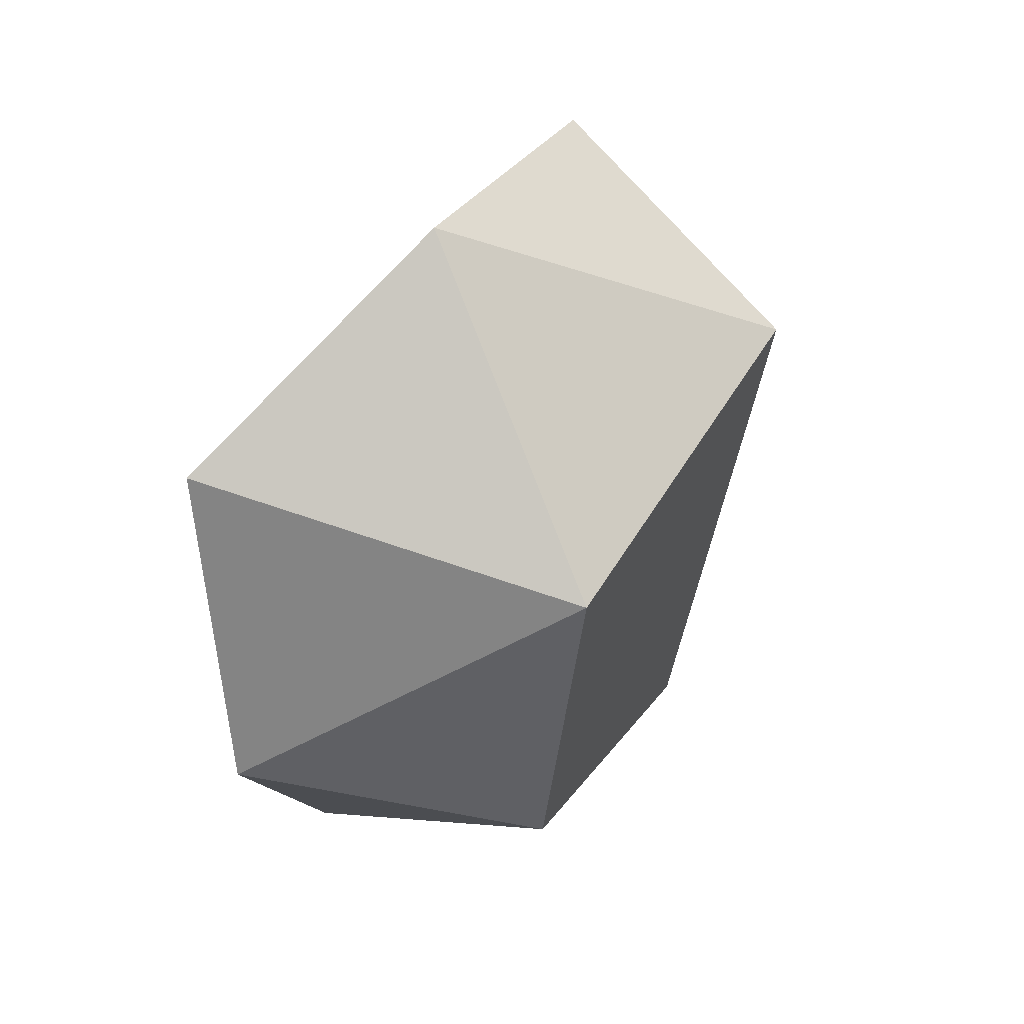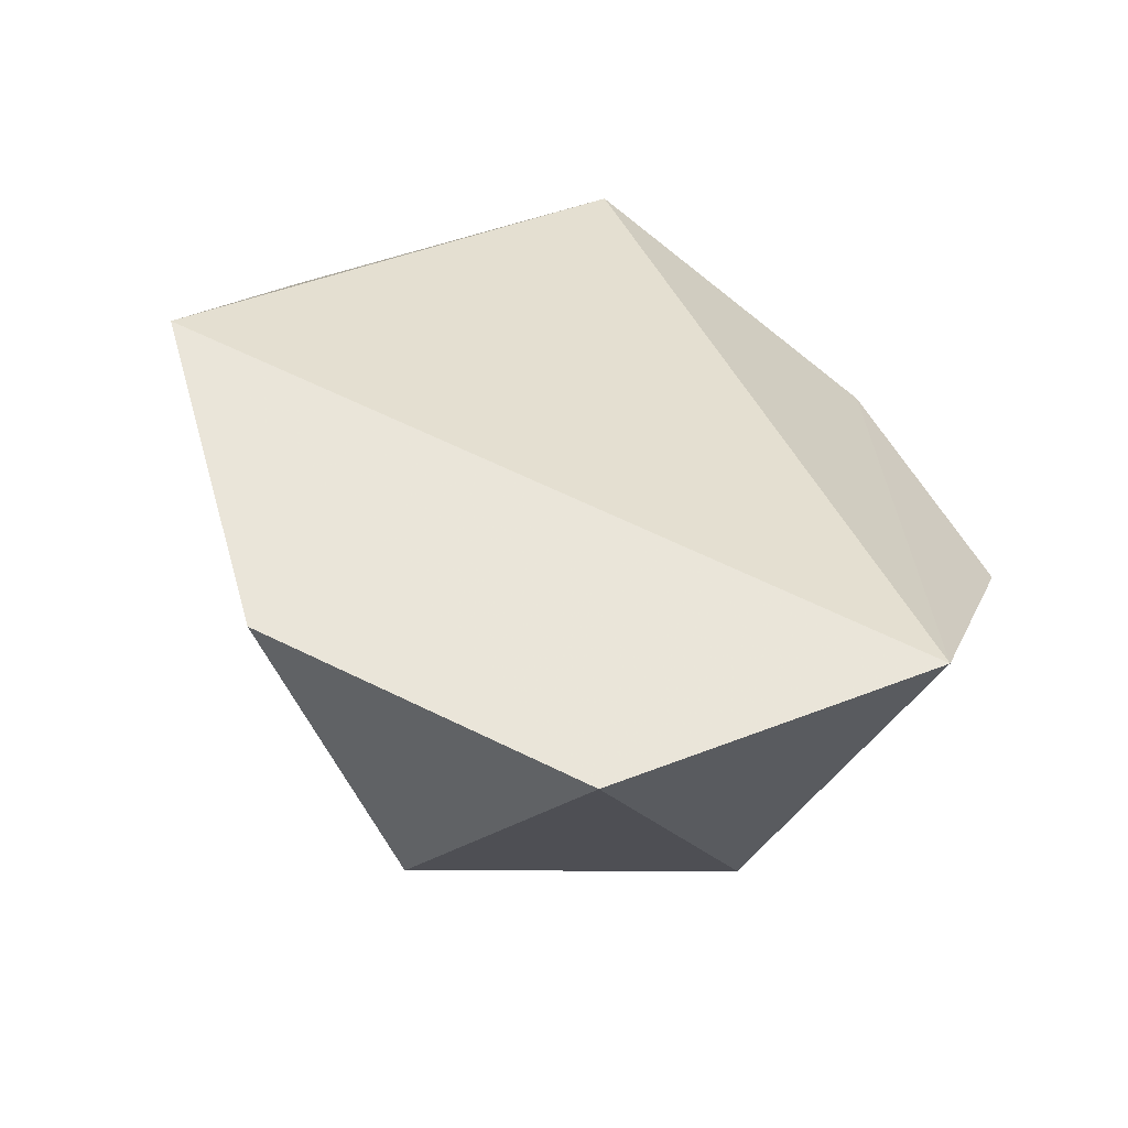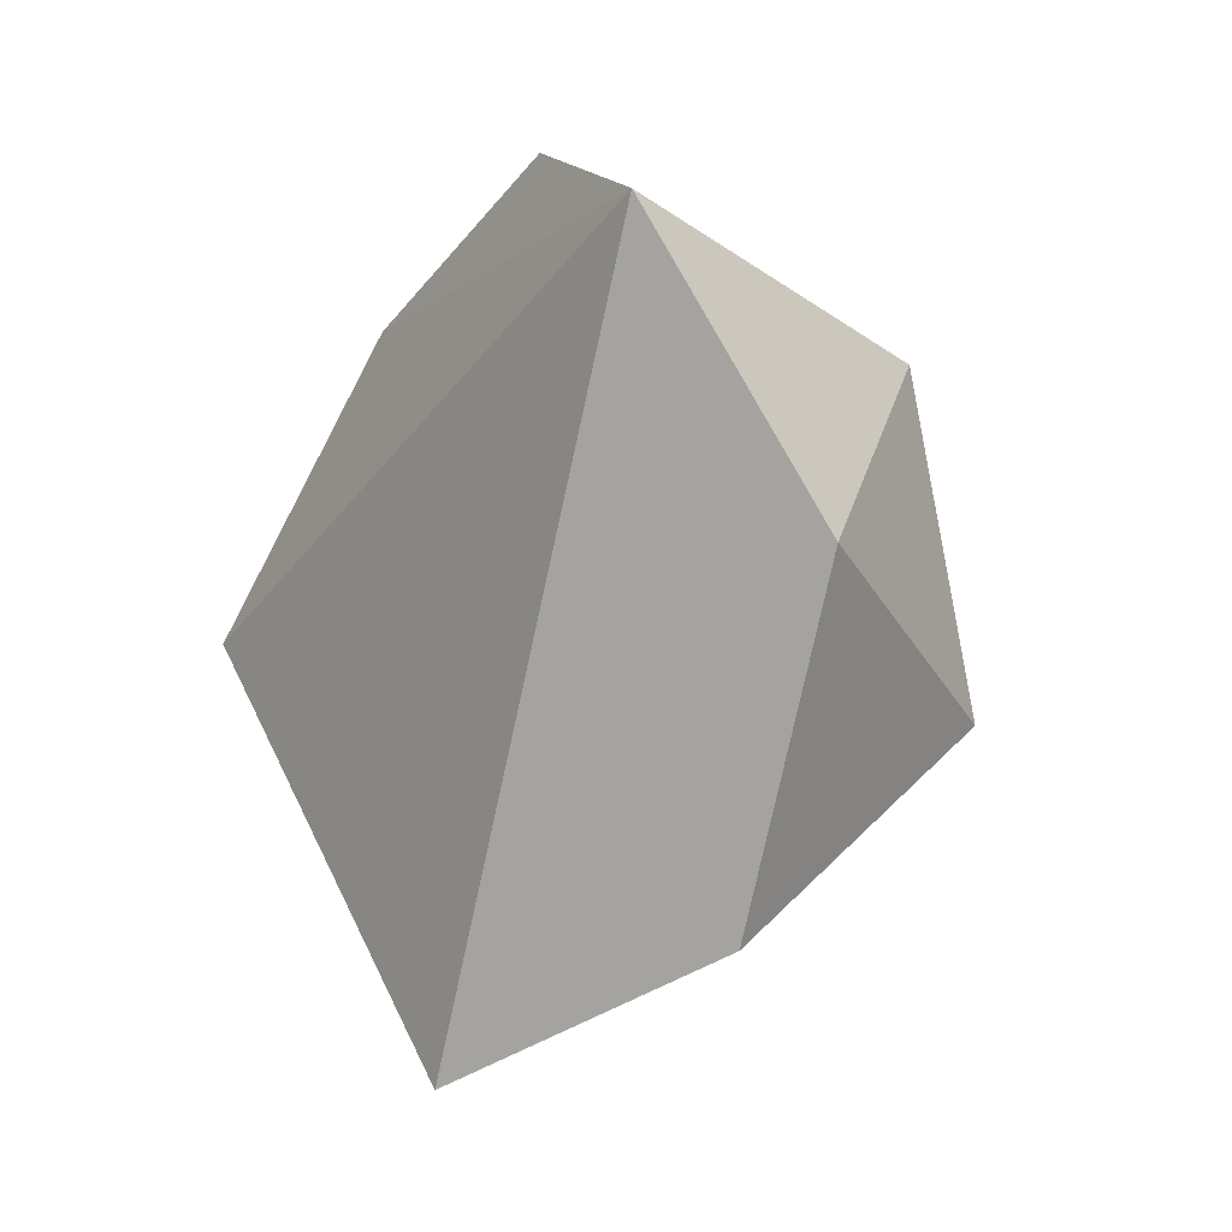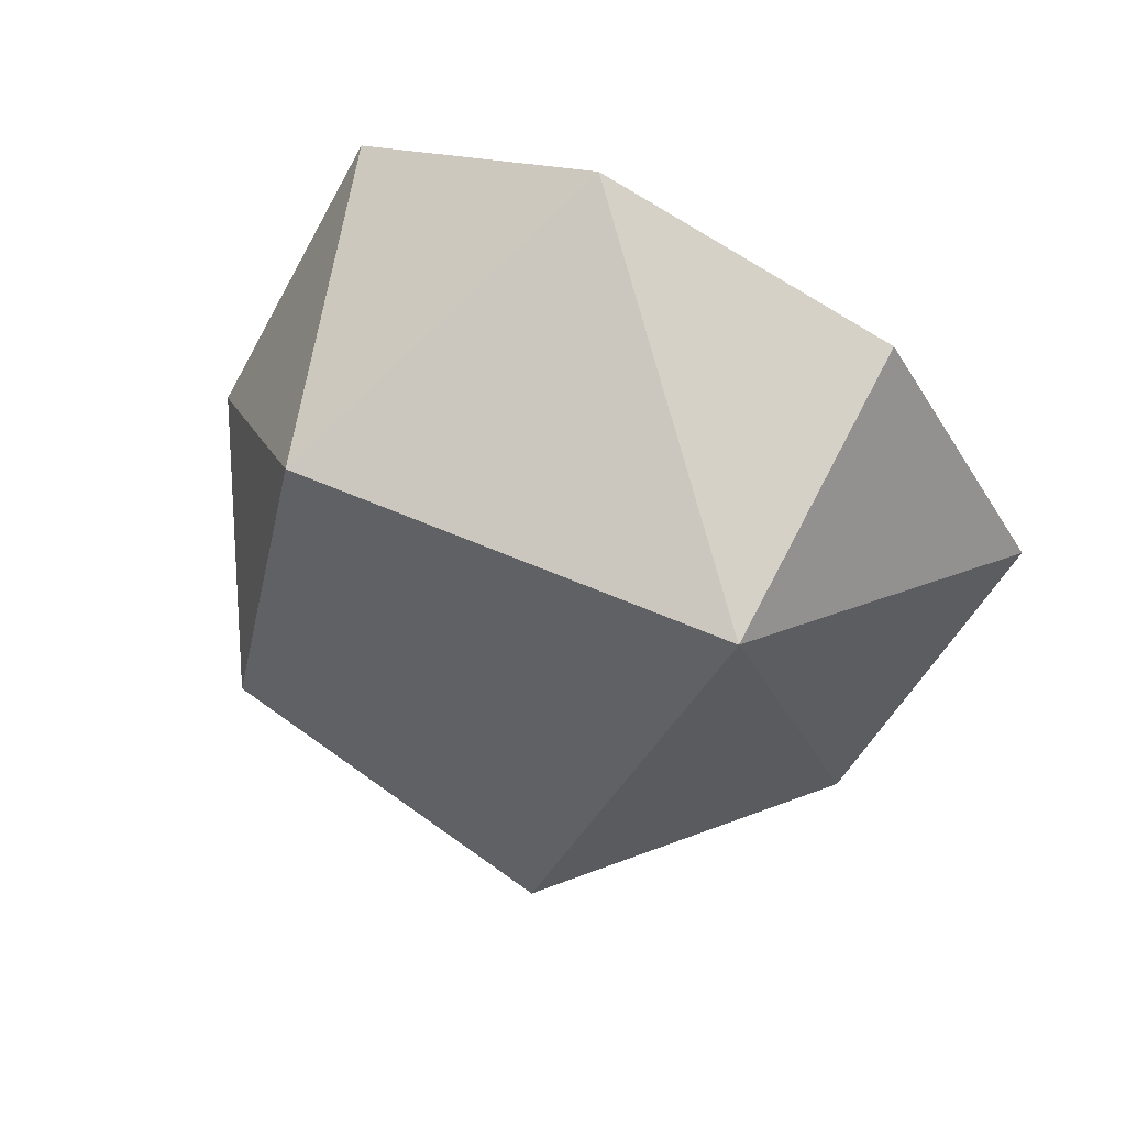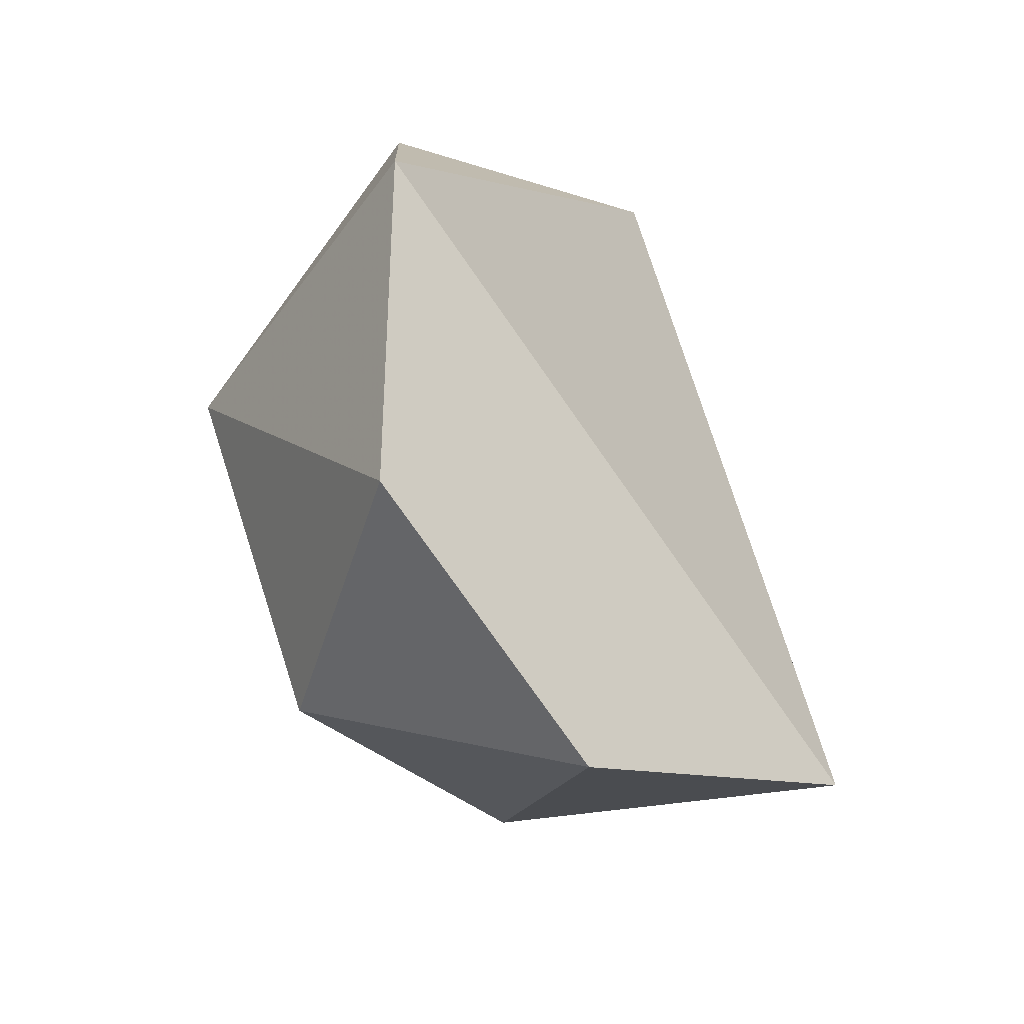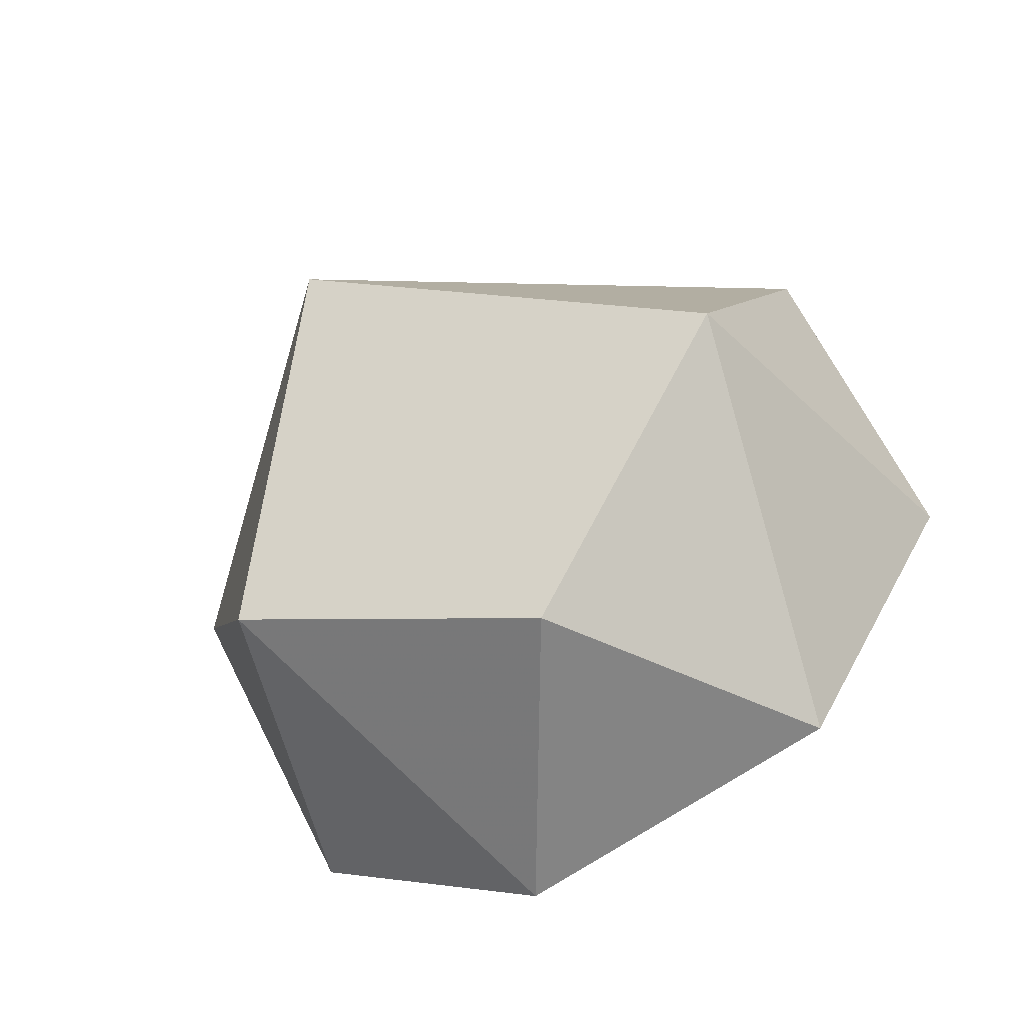
<metadata>
{"format":"obj","ext":"obj","renderer":"f3d","projection":"perspective","resolution":1024,"background":"white","views":[{"elev":55.8,"azim":28.9,"up":"+Z"},{"elev":-53.1,"azim":-103.6,"up":"+Y"},{"elev":-6.8,"azim":-34.7,"up":"+Z"},{"elev":45.3,"azim":112.3,"up":"+Z"},{"elev":-49.4,"azim":-141.7,"up":"+Y"},{"elev":-35.0,"azim":112.9,"up":"+Y"}]}
</metadata>
<code>
v 0.0417 -0.008729 0.009983
v 0.0417 0.001897 -0.01311
v 0.0417 0.01091 0.007516
v 0.02945 -0 0.0189
v 0.0417 -0.0123 -0.004917
v 0.02945 -0.01891 0.000436
v 0.02945 0.01282 -0.0139
v 0.0248 0.0189 0
v 0.0248 0 -0.0189
v 0.02945 -0.01319 -0.01354
v 0.02945 0.0129 0.01383
v 0.0248 -0.0132 0.01354
f 1 2 3
f 1 3 4
f 5 2 1
f 5 1 6
f 7 8 3
f 7 3 2
f 7 2 9
f 7 9 8
f 10 9 2
f 10 2 5
f 10 6 9
f 10 5 6
f 11 4 3
f 11 3 8
f 12 4 11
f 12 11 8
f 12 6 1
f 12 1 4
f 12 9 6
f 12 8 9

</code>
